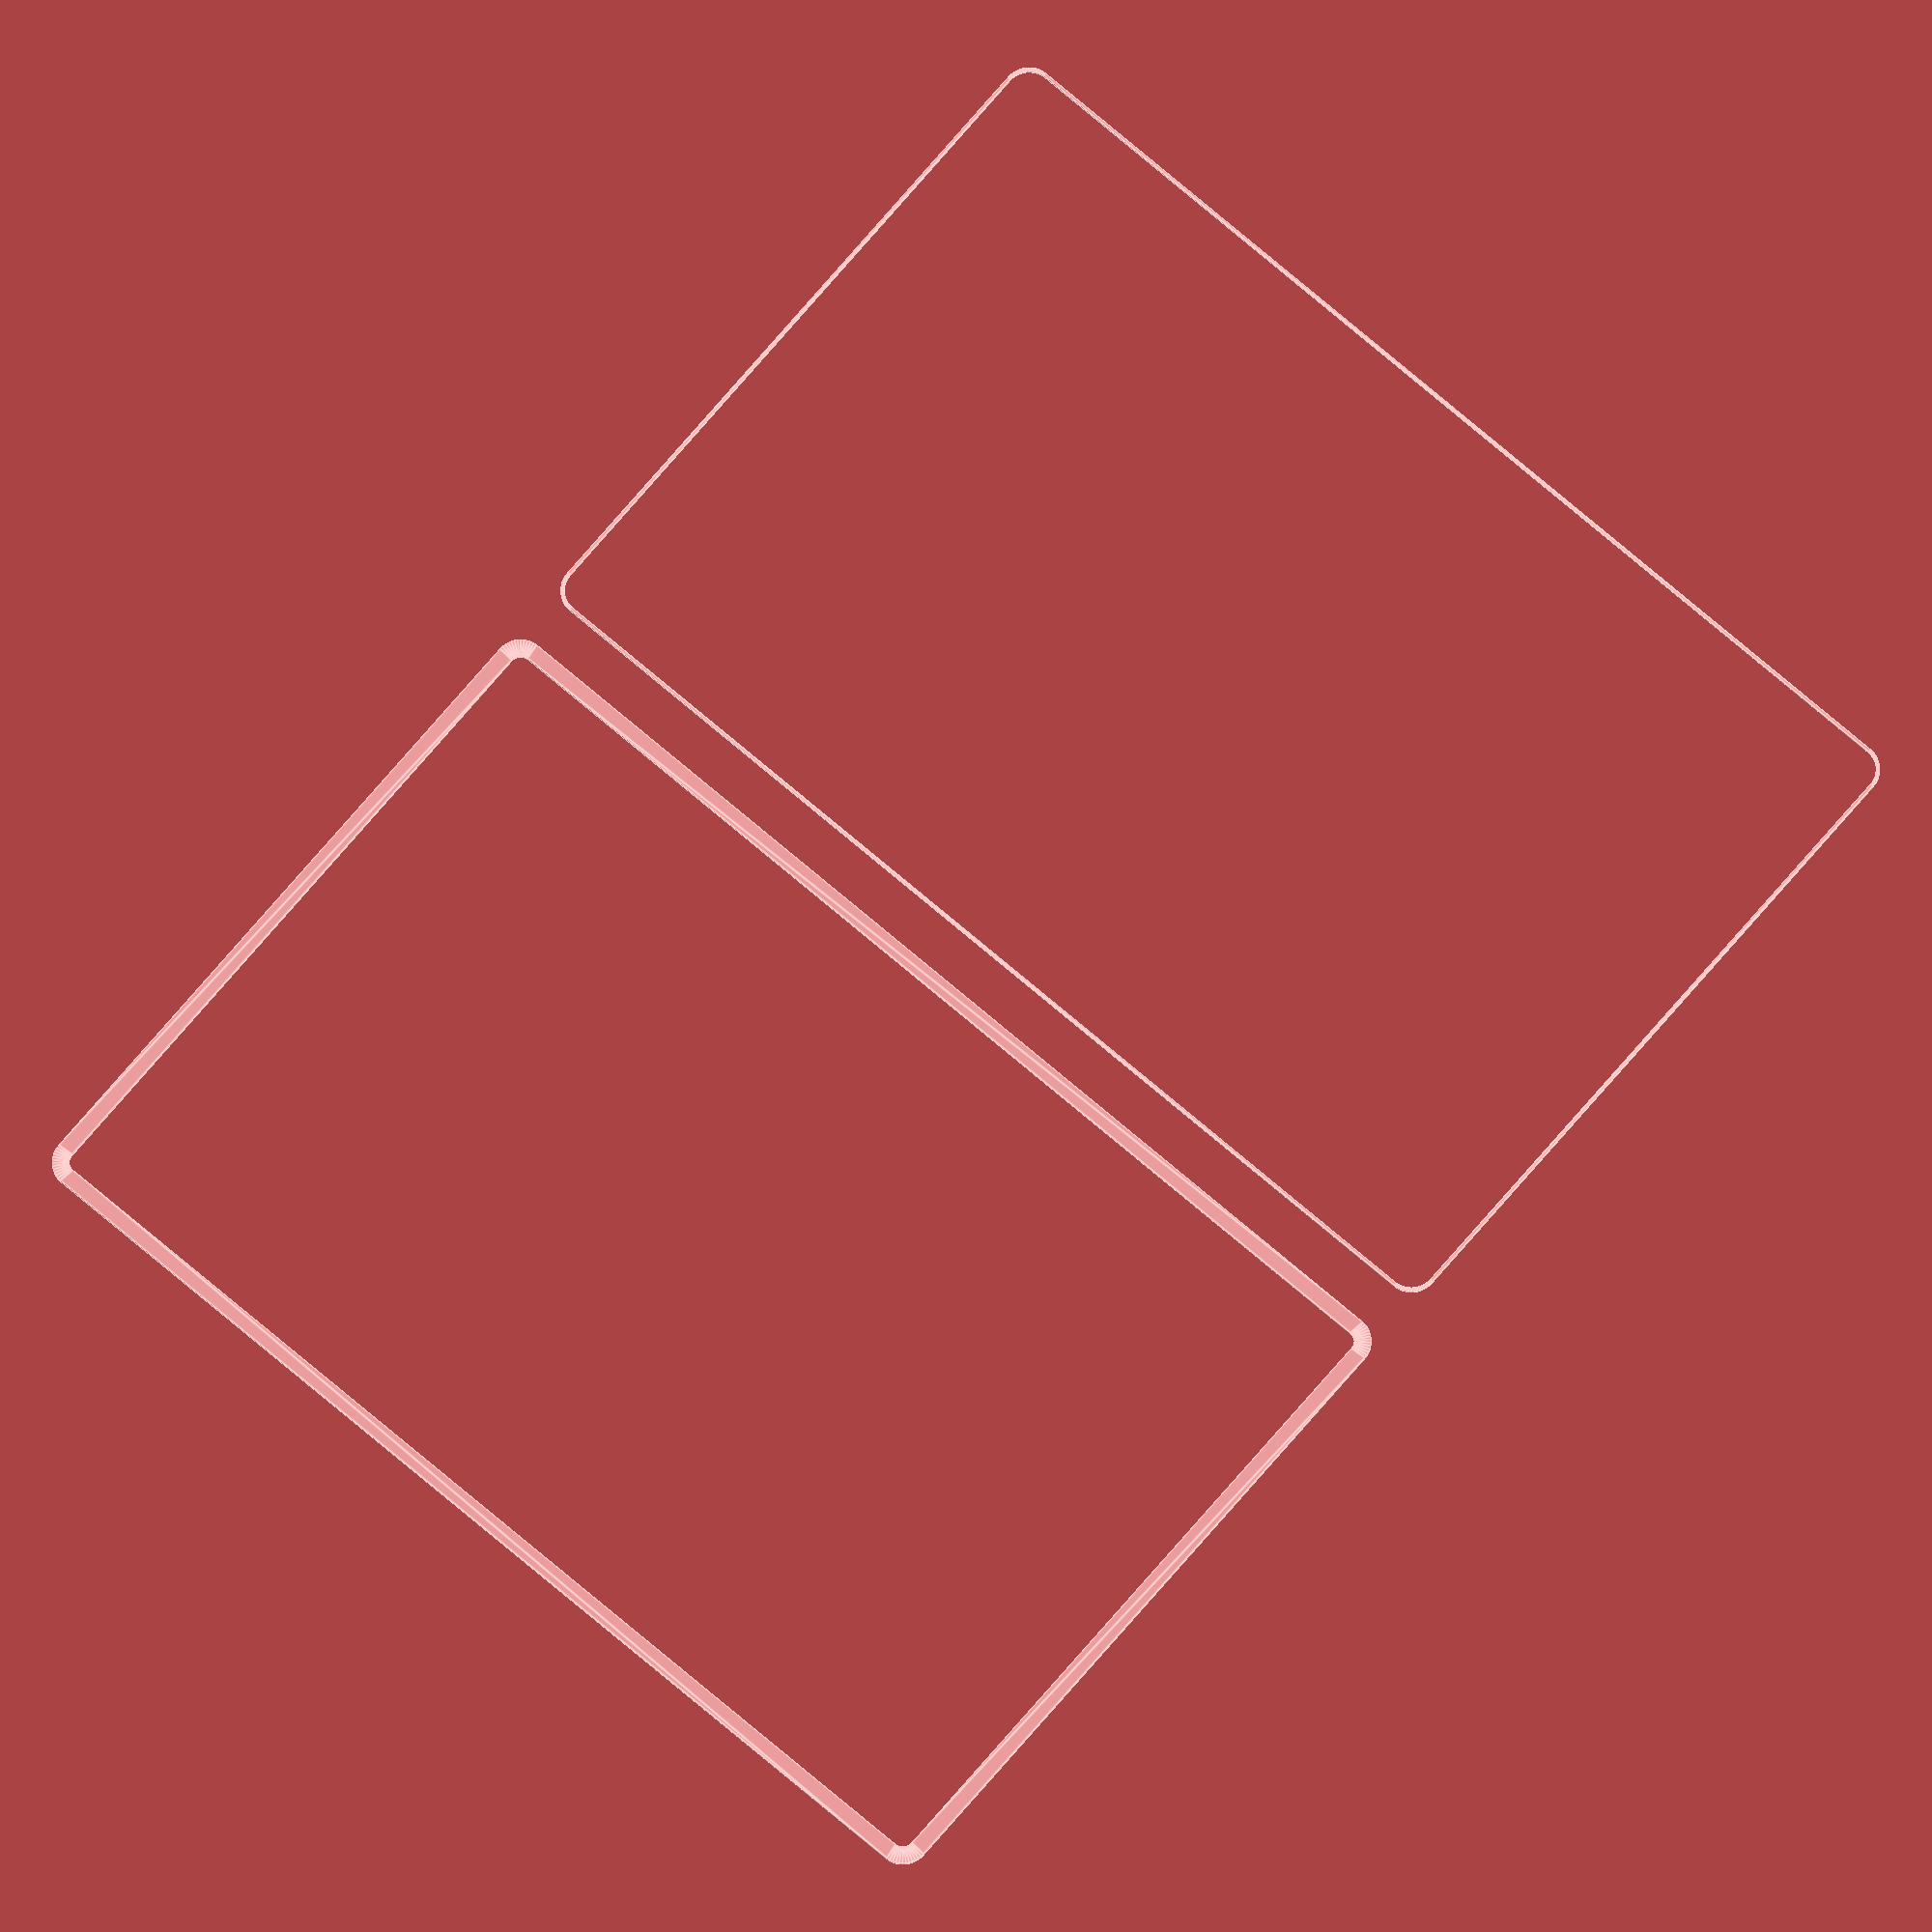
<openscad>
$fn = 50;


union() {
	translate(v = [0, 0, 0]) {
		projection() {
			intersection() {
				translate(v = [-500, -500, -4.5000000000]) {
					cube(size = [1000, 1000, 0.1000000000]);
				}
				difference() {
					union() {
						hull() {
							translate(v = [-100.0000000000, 62.5000000000, 0]) {
								cylinder(h = 12, r = 5);
							}
							translate(v = [100.0000000000, 62.5000000000, 0]) {
								cylinder(h = 12, r = 5);
							}
							translate(v = [-100.0000000000, -62.5000000000, 0]) {
								cylinder(h = 12, r = 5);
							}
							translate(v = [100.0000000000, -62.5000000000, 0]) {
								cylinder(h = 12, r = 5);
							}
						}
					}
					union() {
						translate(v = [-97.5000000000, -60.0000000000, 1]) {
							rotate(a = [0, 0, 0]) {
								difference() {
									union() {
										cylinder(h = 3, r = 2.9000000000);
										translate(v = [0, 0, -10.0000000000]) {
											cylinder(h = 10, r = 1.5000000000);
										}
										translate(v = [0, 0, -10.0000000000]) {
											cylinder(h = 10, r = 1.8000000000);
										}
										translate(v = [0, 0, -10.0000000000]) {
											cylinder(h = 10, r = 1.5000000000);
										}
									}
									union();
								}
							}
						}
						translate(v = [97.5000000000, -60.0000000000, 1]) {
							rotate(a = [0, 0, 0]) {
								difference() {
									union() {
										cylinder(h = 3, r = 2.9000000000);
										translate(v = [0, 0, -10.0000000000]) {
											cylinder(h = 10, r = 1.5000000000);
										}
										translate(v = [0, 0, -10.0000000000]) {
											cylinder(h = 10, r = 1.8000000000);
										}
										translate(v = [0, 0, -10.0000000000]) {
											cylinder(h = 10, r = 1.5000000000);
										}
									}
									union();
								}
							}
						}
						translate(v = [-97.5000000000, 60.0000000000, 1]) {
							rotate(a = [0, 0, 0]) {
								difference() {
									union() {
										cylinder(h = 3, r = 2.9000000000);
										translate(v = [0, 0, -10.0000000000]) {
											cylinder(h = 10, r = 1.5000000000);
										}
										translate(v = [0, 0, -10.0000000000]) {
											cylinder(h = 10, r = 1.8000000000);
										}
										translate(v = [0, 0, -10.0000000000]) {
											cylinder(h = 10, r = 1.5000000000);
										}
									}
									union();
								}
							}
						}
						translate(v = [97.5000000000, 60.0000000000, 1]) {
							rotate(a = [0, 0, 0]) {
								difference() {
									union() {
										cylinder(h = 3, r = 2.9000000000);
										translate(v = [0, 0, -10.0000000000]) {
											cylinder(h = 10, r = 1.5000000000);
										}
										translate(v = [0, 0, -10.0000000000]) {
											cylinder(h = 10, r = 1.8000000000);
										}
										translate(v = [0, 0, -10.0000000000]) {
											cylinder(h = 10, r = 1.5000000000);
										}
									}
									union();
								}
							}
						}
						translate(v = [0, 0, 1]) {
							hull() {
								union() {
									translate(v = [-99.7500000000, 62.2500000000, 4.7500000000]) {
										cylinder(h = 22.5000000000, r = 4.7500000000);
									}
									translate(v = [-99.7500000000, 62.2500000000, 4.7500000000]) {
										sphere(r = 4.7500000000);
									}
									translate(v = [-99.7500000000, 62.2500000000, 27.2500000000]) {
										sphere(r = 4.7500000000);
									}
								}
								union() {
									translate(v = [99.7500000000, 62.2500000000, 4.7500000000]) {
										cylinder(h = 22.5000000000, r = 4.7500000000);
									}
									translate(v = [99.7500000000, 62.2500000000, 4.7500000000]) {
										sphere(r = 4.7500000000);
									}
									translate(v = [99.7500000000, 62.2500000000, 27.2500000000]) {
										sphere(r = 4.7500000000);
									}
								}
								union() {
									translate(v = [-99.7500000000, -62.2500000000, 4.7500000000]) {
										cylinder(h = 22.5000000000, r = 4.7500000000);
									}
									translate(v = [-99.7500000000, -62.2500000000, 4.7500000000]) {
										sphere(r = 4.7500000000);
									}
									translate(v = [-99.7500000000, -62.2500000000, 27.2500000000]) {
										sphere(r = 4.7500000000);
									}
								}
								union() {
									translate(v = [99.7500000000, -62.2500000000, 4.7500000000]) {
										cylinder(h = 22.5000000000, r = 4.7500000000);
									}
									translate(v = [99.7500000000, -62.2500000000, 4.7500000000]) {
										sphere(r = 4.7500000000);
									}
									translate(v = [99.7500000000, -62.2500000000, 27.2500000000]) {
										sphere(r = 4.7500000000);
									}
								}
							}
						}
					}
				}
			}
		}
	}
	translate(v = [0, 144, 0]) {
		projection() {
			intersection() {
				translate(v = [-500, -500, -1.5000000000]) {
					cube(size = [1000, 1000, 0.1000000000]);
				}
				difference() {
					union() {
						hull() {
							translate(v = [-100.0000000000, 62.5000000000, 0]) {
								cylinder(h = 12, r = 5);
							}
							translate(v = [100.0000000000, 62.5000000000, 0]) {
								cylinder(h = 12, r = 5);
							}
							translate(v = [-100.0000000000, -62.5000000000, 0]) {
								cylinder(h = 12, r = 5);
							}
							translate(v = [100.0000000000, -62.5000000000, 0]) {
								cylinder(h = 12, r = 5);
							}
						}
					}
					union() {
						translate(v = [-97.5000000000, -60.0000000000, 1]) {
							rotate(a = [0, 0, 0]) {
								difference() {
									union() {
										cylinder(h = 3, r = 2.9000000000);
										translate(v = [0, 0, -10.0000000000]) {
											cylinder(h = 10, r = 1.5000000000);
										}
										translate(v = [0, 0, -10.0000000000]) {
											cylinder(h = 10, r = 1.8000000000);
										}
										translate(v = [0, 0, -10.0000000000]) {
											cylinder(h = 10, r = 1.5000000000);
										}
									}
									union();
								}
							}
						}
						translate(v = [97.5000000000, -60.0000000000, 1]) {
							rotate(a = [0, 0, 0]) {
								difference() {
									union() {
										cylinder(h = 3, r = 2.9000000000);
										translate(v = [0, 0, -10.0000000000]) {
											cylinder(h = 10, r = 1.5000000000);
										}
										translate(v = [0, 0, -10.0000000000]) {
											cylinder(h = 10, r = 1.8000000000);
										}
										translate(v = [0, 0, -10.0000000000]) {
											cylinder(h = 10, r = 1.5000000000);
										}
									}
									union();
								}
							}
						}
						translate(v = [-97.5000000000, 60.0000000000, 1]) {
							rotate(a = [0, 0, 0]) {
								difference() {
									union() {
										cylinder(h = 3, r = 2.9000000000);
										translate(v = [0, 0, -10.0000000000]) {
											cylinder(h = 10, r = 1.5000000000);
										}
										translate(v = [0, 0, -10.0000000000]) {
											cylinder(h = 10, r = 1.8000000000);
										}
										translate(v = [0, 0, -10.0000000000]) {
											cylinder(h = 10, r = 1.5000000000);
										}
									}
									union();
								}
							}
						}
						translate(v = [97.5000000000, 60.0000000000, 1]) {
							rotate(a = [0, 0, 0]) {
								difference() {
									union() {
										cylinder(h = 3, r = 2.9000000000);
										translate(v = [0, 0, -10.0000000000]) {
											cylinder(h = 10, r = 1.5000000000);
										}
										translate(v = [0, 0, -10.0000000000]) {
											cylinder(h = 10, r = 1.8000000000);
										}
										translate(v = [0, 0, -10.0000000000]) {
											cylinder(h = 10, r = 1.5000000000);
										}
									}
									union();
								}
							}
						}
						translate(v = [0, 0, 1]) {
							hull() {
								union() {
									translate(v = [-99.7500000000, 62.2500000000, 4.7500000000]) {
										cylinder(h = 22.5000000000, r = 4.7500000000);
									}
									translate(v = [-99.7500000000, 62.2500000000, 4.7500000000]) {
										sphere(r = 4.7500000000);
									}
									translate(v = [-99.7500000000, 62.2500000000, 27.2500000000]) {
										sphere(r = 4.7500000000);
									}
								}
								union() {
									translate(v = [99.7500000000, 62.2500000000, 4.7500000000]) {
										cylinder(h = 22.5000000000, r = 4.7500000000);
									}
									translate(v = [99.7500000000, 62.2500000000, 4.7500000000]) {
										sphere(r = 4.7500000000);
									}
									translate(v = [99.7500000000, 62.2500000000, 27.2500000000]) {
										sphere(r = 4.7500000000);
									}
								}
								union() {
									translate(v = [-99.7500000000, -62.2500000000, 4.7500000000]) {
										cylinder(h = 22.5000000000, r = 4.7500000000);
									}
									translate(v = [-99.7500000000, -62.2500000000, 4.7500000000]) {
										sphere(r = 4.7500000000);
									}
									translate(v = [-99.7500000000, -62.2500000000, 27.2500000000]) {
										sphere(r = 4.7500000000);
									}
								}
								union() {
									translate(v = [99.7500000000, -62.2500000000, 4.7500000000]) {
										cylinder(h = 22.5000000000, r = 4.7500000000);
									}
									translate(v = [99.7500000000, -62.2500000000, 4.7500000000]) {
										sphere(r = 4.7500000000);
									}
									translate(v = [99.7500000000, -62.2500000000, 27.2500000000]) {
										sphere(r = 4.7500000000);
									}
								}
							}
						}
					}
				}
			}
		}
	}
	translate(v = [0, 288, 0]) {
		projection() {
			intersection() {
				translate(v = [-500, -500, 1.5000000000]) {
					cube(size = [1000, 1000, 0.1000000000]);
				}
				difference() {
					union() {
						hull() {
							translate(v = [-100.0000000000, 62.5000000000, 0]) {
								cylinder(h = 12, r = 5);
							}
							translate(v = [100.0000000000, 62.5000000000, 0]) {
								cylinder(h = 12, r = 5);
							}
							translate(v = [-100.0000000000, -62.5000000000, 0]) {
								cylinder(h = 12, r = 5);
							}
							translate(v = [100.0000000000, -62.5000000000, 0]) {
								cylinder(h = 12, r = 5);
							}
						}
					}
					union() {
						translate(v = [-97.5000000000, -60.0000000000, 1]) {
							rotate(a = [0, 0, 0]) {
								difference() {
									union() {
										cylinder(h = 3, r = 2.9000000000);
										translate(v = [0, 0, -10.0000000000]) {
											cylinder(h = 10, r = 1.5000000000);
										}
										translate(v = [0, 0, -10.0000000000]) {
											cylinder(h = 10, r = 1.8000000000);
										}
										translate(v = [0, 0, -10.0000000000]) {
											cylinder(h = 10, r = 1.5000000000);
										}
									}
									union();
								}
							}
						}
						translate(v = [97.5000000000, -60.0000000000, 1]) {
							rotate(a = [0, 0, 0]) {
								difference() {
									union() {
										cylinder(h = 3, r = 2.9000000000);
										translate(v = [0, 0, -10.0000000000]) {
											cylinder(h = 10, r = 1.5000000000);
										}
										translate(v = [0, 0, -10.0000000000]) {
											cylinder(h = 10, r = 1.8000000000);
										}
										translate(v = [0, 0, -10.0000000000]) {
											cylinder(h = 10, r = 1.5000000000);
										}
									}
									union();
								}
							}
						}
						translate(v = [-97.5000000000, 60.0000000000, 1]) {
							rotate(a = [0, 0, 0]) {
								difference() {
									union() {
										cylinder(h = 3, r = 2.9000000000);
										translate(v = [0, 0, -10.0000000000]) {
											cylinder(h = 10, r = 1.5000000000);
										}
										translate(v = [0, 0, -10.0000000000]) {
											cylinder(h = 10, r = 1.8000000000);
										}
										translate(v = [0, 0, -10.0000000000]) {
											cylinder(h = 10, r = 1.5000000000);
										}
									}
									union();
								}
							}
						}
						translate(v = [97.5000000000, 60.0000000000, 1]) {
							rotate(a = [0, 0, 0]) {
								difference() {
									union() {
										cylinder(h = 3, r = 2.9000000000);
										translate(v = [0, 0, -10.0000000000]) {
											cylinder(h = 10, r = 1.5000000000);
										}
										translate(v = [0, 0, -10.0000000000]) {
											cylinder(h = 10, r = 1.8000000000);
										}
										translate(v = [0, 0, -10.0000000000]) {
											cylinder(h = 10, r = 1.5000000000);
										}
									}
									union();
								}
							}
						}
						translate(v = [0, 0, 1]) {
							hull() {
								union() {
									translate(v = [-99.7500000000, 62.2500000000, 4.7500000000]) {
										cylinder(h = 22.5000000000, r = 4.7500000000);
									}
									translate(v = [-99.7500000000, 62.2500000000, 4.7500000000]) {
										sphere(r = 4.7500000000);
									}
									translate(v = [-99.7500000000, 62.2500000000, 27.2500000000]) {
										sphere(r = 4.7500000000);
									}
								}
								union() {
									translate(v = [99.7500000000, 62.2500000000, 4.7500000000]) {
										cylinder(h = 22.5000000000, r = 4.7500000000);
									}
									translate(v = [99.7500000000, 62.2500000000, 4.7500000000]) {
										sphere(r = 4.7500000000);
									}
									translate(v = [99.7500000000, 62.2500000000, 27.2500000000]) {
										sphere(r = 4.7500000000);
									}
								}
								union() {
									translate(v = [-99.7500000000, -62.2500000000, 4.7500000000]) {
										cylinder(h = 22.5000000000, r = 4.7500000000);
									}
									translate(v = [-99.7500000000, -62.2500000000, 4.7500000000]) {
										sphere(r = 4.7500000000);
									}
									translate(v = [-99.7500000000, -62.2500000000, 27.2500000000]) {
										sphere(r = 4.7500000000);
									}
								}
								union() {
									translate(v = [99.7500000000, -62.2500000000, 4.7500000000]) {
										cylinder(h = 22.5000000000, r = 4.7500000000);
									}
									translate(v = [99.7500000000, -62.2500000000, 4.7500000000]) {
										sphere(r = 4.7500000000);
									}
									translate(v = [99.7500000000, -62.2500000000, 27.2500000000]) {
										sphere(r = 4.7500000000);
									}
								}
							}
						}
					}
				}
			}
		}
	}
	translate(v = [0, 432, 0]) {
		projection() {
			intersection() {
				translate(v = [-500, -500, 4.5000000000]) {
					cube(size = [1000, 1000, 0.1000000000]);
				}
				difference() {
					union() {
						hull() {
							translate(v = [-100.0000000000, 62.5000000000, 0]) {
								cylinder(h = 12, r = 5);
							}
							translate(v = [100.0000000000, 62.5000000000, 0]) {
								cylinder(h = 12, r = 5);
							}
							translate(v = [-100.0000000000, -62.5000000000, 0]) {
								cylinder(h = 12, r = 5);
							}
							translate(v = [100.0000000000, -62.5000000000, 0]) {
								cylinder(h = 12, r = 5);
							}
						}
					}
					union() {
						translate(v = [-97.5000000000, -60.0000000000, 1]) {
							rotate(a = [0, 0, 0]) {
								difference() {
									union() {
										cylinder(h = 3, r = 2.9000000000);
										translate(v = [0, 0, -10.0000000000]) {
											cylinder(h = 10, r = 1.5000000000);
										}
										translate(v = [0, 0, -10.0000000000]) {
											cylinder(h = 10, r = 1.8000000000);
										}
										translate(v = [0, 0, -10.0000000000]) {
											cylinder(h = 10, r = 1.5000000000);
										}
									}
									union();
								}
							}
						}
						translate(v = [97.5000000000, -60.0000000000, 1]) {
							rotate(a = [0, 0, 0]) {
								difference() {
									union() {
										cylinder(h = 3, r = 2.9000000000);
										translate(v = [0, 0, -10.0000000000]) {
											cylinder(h = 10, r = 1.5000000000);
										}
										translate(v = [0, 0, -10.0000000000]) {
											cylinder(h = 10, r = 1.8000000000);
										}
										translate(v = [0, 0, -10.0000000000]) {
											cylinder(h = 10, r = 1.5000000000);
										}
									}
									union();
								}
							}
						}
						translate(v = [-97.5000000000, 60.0000000000, 1]) {
							rotate(a = [0, 0, 0]) {
								difference() {
									union() {
										cylinder(h = 3, r = 2.9000000000);
										translate(v = [0, 0, -10.0000000000]) {
											cylinder(h = 10, r = 1.5000000000);
										}
										translate(v = [0, 0, -10.0000000000]) {
											cylinder(h = 10, r = 1.8000000000);
										}
										translate(v = [0, 0, -10.0000000000]) {
											cylinder(h = 10, r = 1.5000000000);
										}
									}
									union();
								}
							}
						}
						translate(v = [97.5000000000, 60.0000000000, 1]) {
							rotate(a = [0, 0, 0]) {
								difference() {
									union() {
										cylinder(h = 3, r = 2.9000000000);
										translate(v = [0, 0, -10.0000000000]) {
											cylinder(h = 10, r = 1.5000000000);
										}
										translate(v = [0, 0, -10.0000000000]) {
											cylinder(h = 10, r = 1.8000000000);
										}
										translate(v = [0, 0, -10.0000000000]) {
											cylinder(h = 10, r = 1.5000000000);
										}
									}
									union();
								}
							}
						}
						translate(v = [0, 0, 1]) {
							hull() {
								union() {
									translate(v = [-99.7500000000, 62.2500000000, 4.7500000000]) {
										cylinder(h = 22.5000000000, r = 4.7500000000);
									}
									translate(v = [-99.7500000000, 62.2500000000, 4.7500000000]) {
										sphere(r = 4.7500000000);
									}
									translate(v = [-99.7500000000, 62.2500000000, 27.2500000000]) {
										sphere(r = 4.7500000000);
									}
								}
								union() {
									translate(v = [99.7500000000, 62.2500000000, 4.7500000000]) {
										cylinder(h = 22.5000000000, r = 4.7500000000);
									}
									translate(v = [99.7500000000, 62.2500000000, 4.7500000000]) {
										sphere(r = 4.7500000000);
									}
									translate(v = [99.7500000000, 62.2500000000, 27.2500000000]) {
										sphere(r = 4.7500000000);
									}
								}
								union() {
									translate(v = [-99.7500000000, -62.2500000000, 4.7500000000]) {
										cylinder(h = 22.5000000000, r = 4.7500000000);
									}
									translate(v = [-99.7500000000, -62.2500000000, 4.7500000000]) {
										sphere(r = 4.7500000000);
									}
									translate(v = [-99.7500000000, -62.2500000000, 27.2500000000]) {
										sphere(r = 4.7500000000);
									}
								}
								union() {
									translate(v = [99.7500000000, -62.2500000000, 4.7500000000]) {
										cylinder(h = 22.5000000000, r = 4.7500000000);
									}
									translate(v = [99.7500000000, -62.2500000000, 4.7500000000]) {
										sphere(r = 4.7500000000);
									}
									translate(v = [99.7500000000, -62.2500000000, 27.2500000000]) {
										sphere(r = 4.7500000000);
									}
								}
							}
						}
					}
				}
			}
		}
	}
}
</openscad>
<views>
elev=16.1 azim=319.4 roll=180.8 proj=o view=edges
</views>
